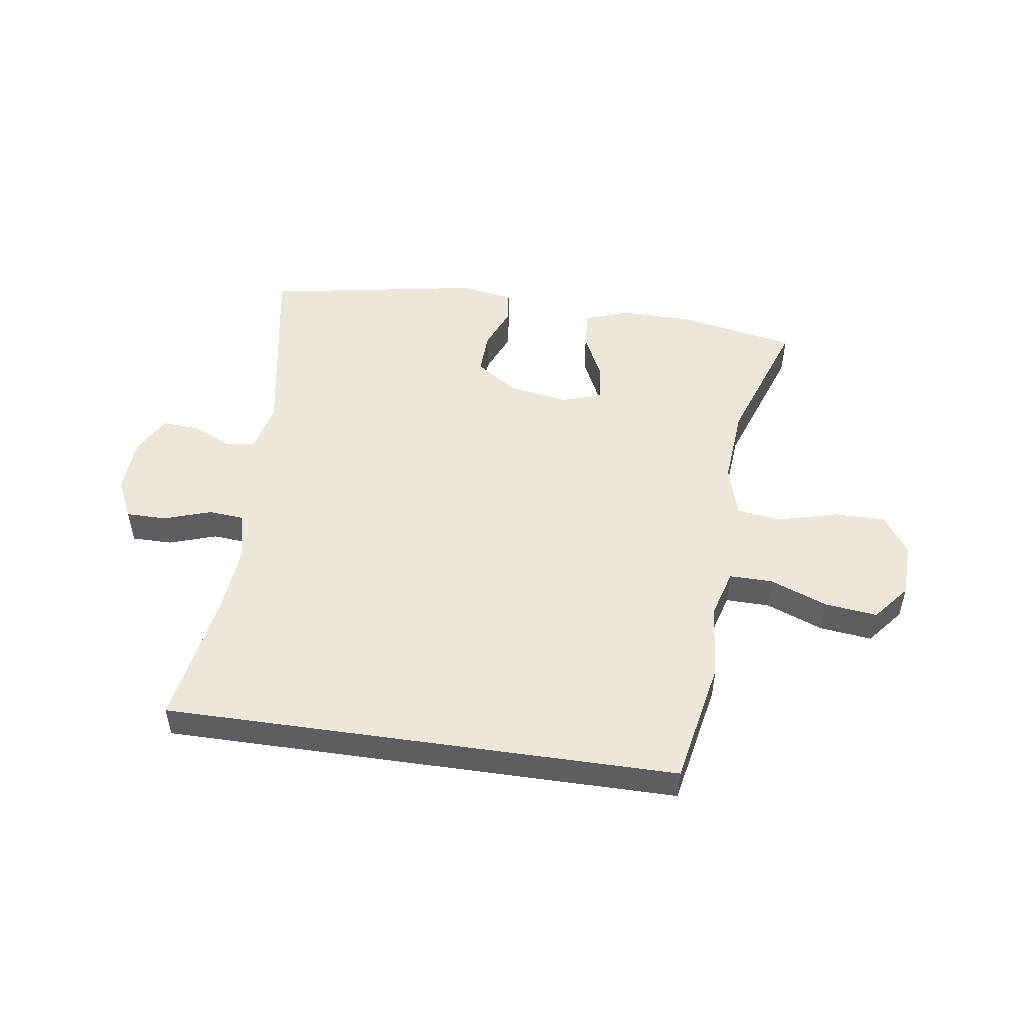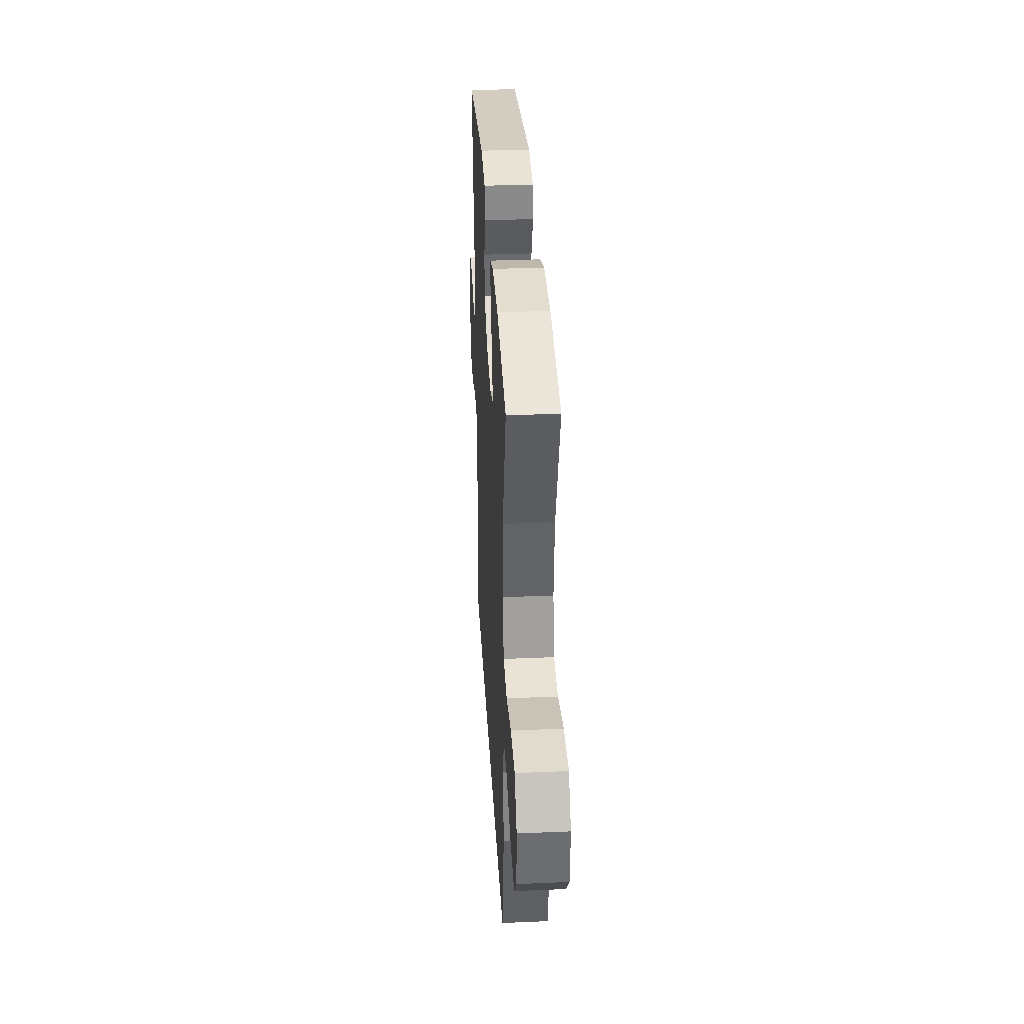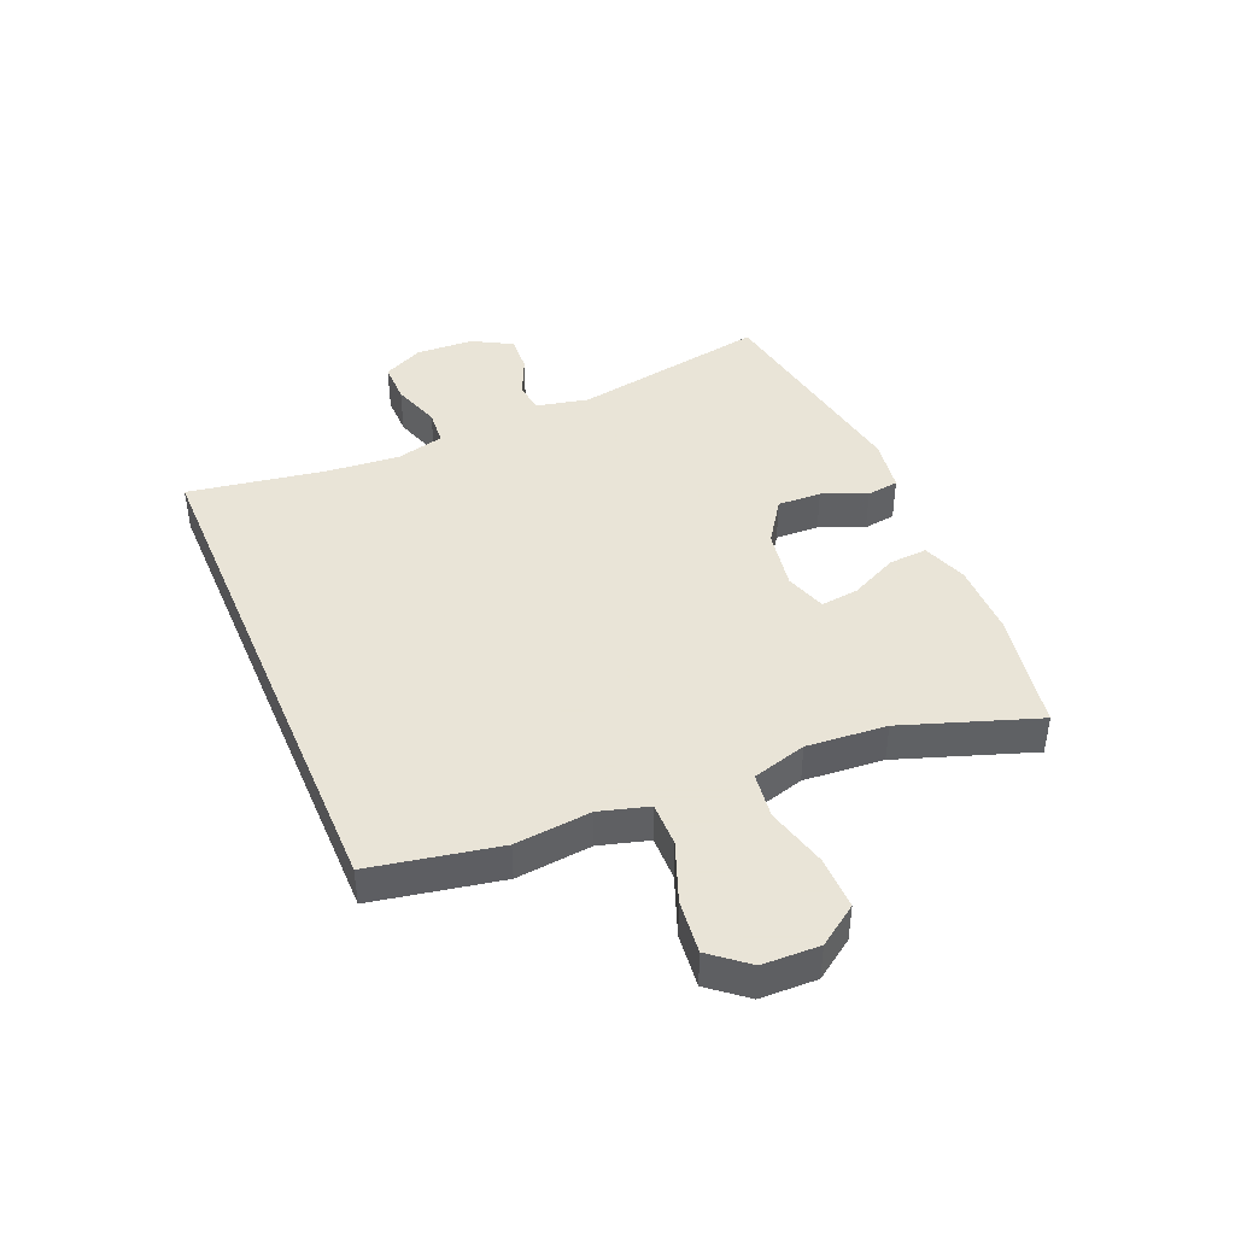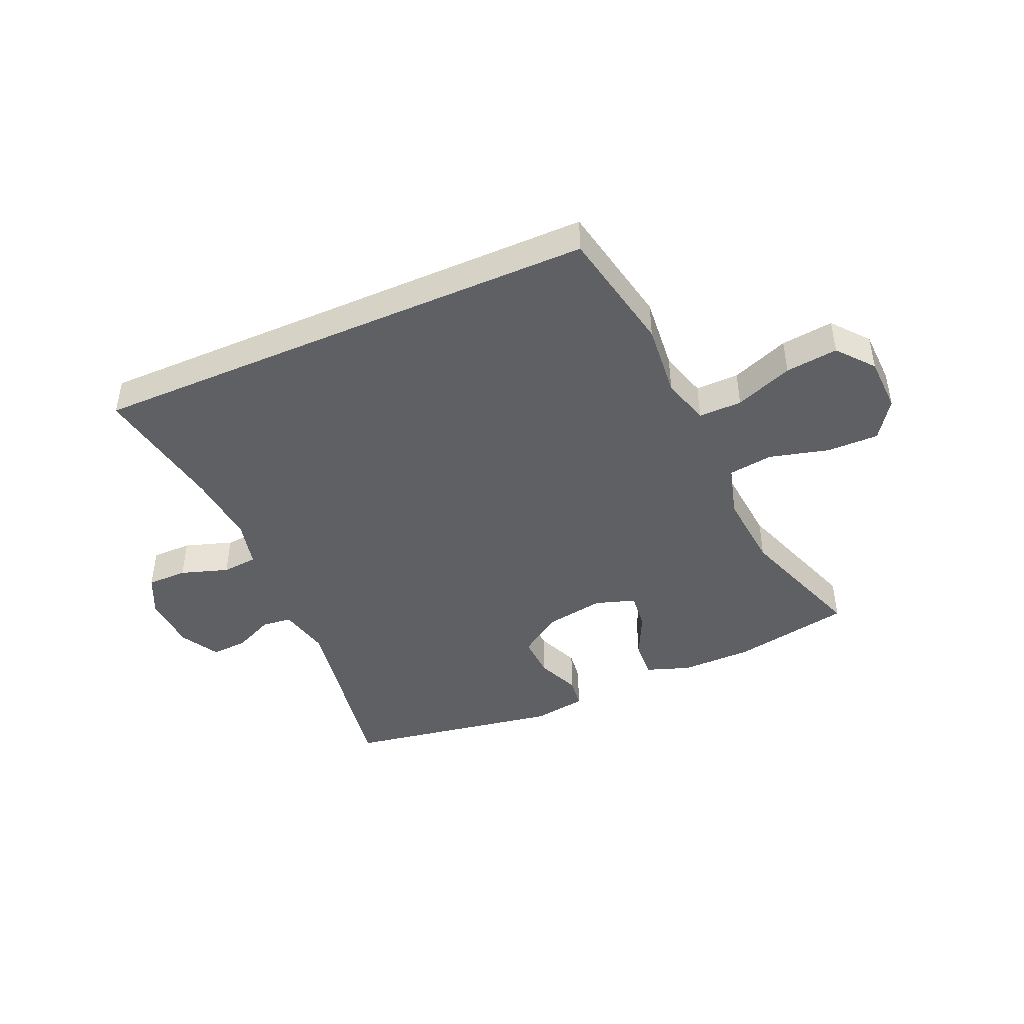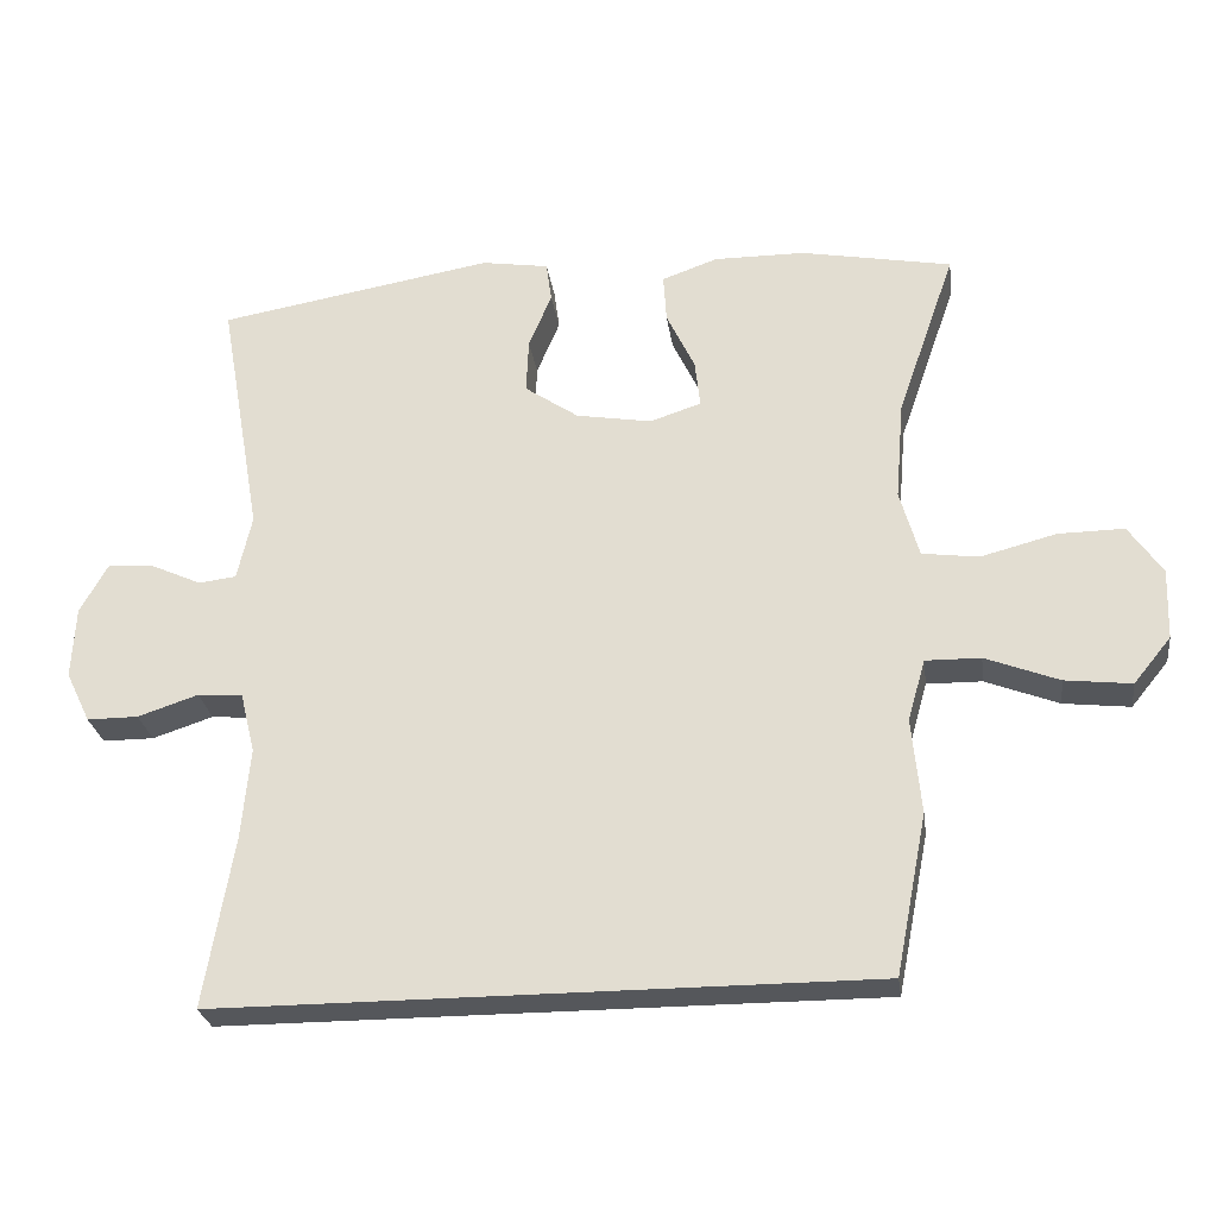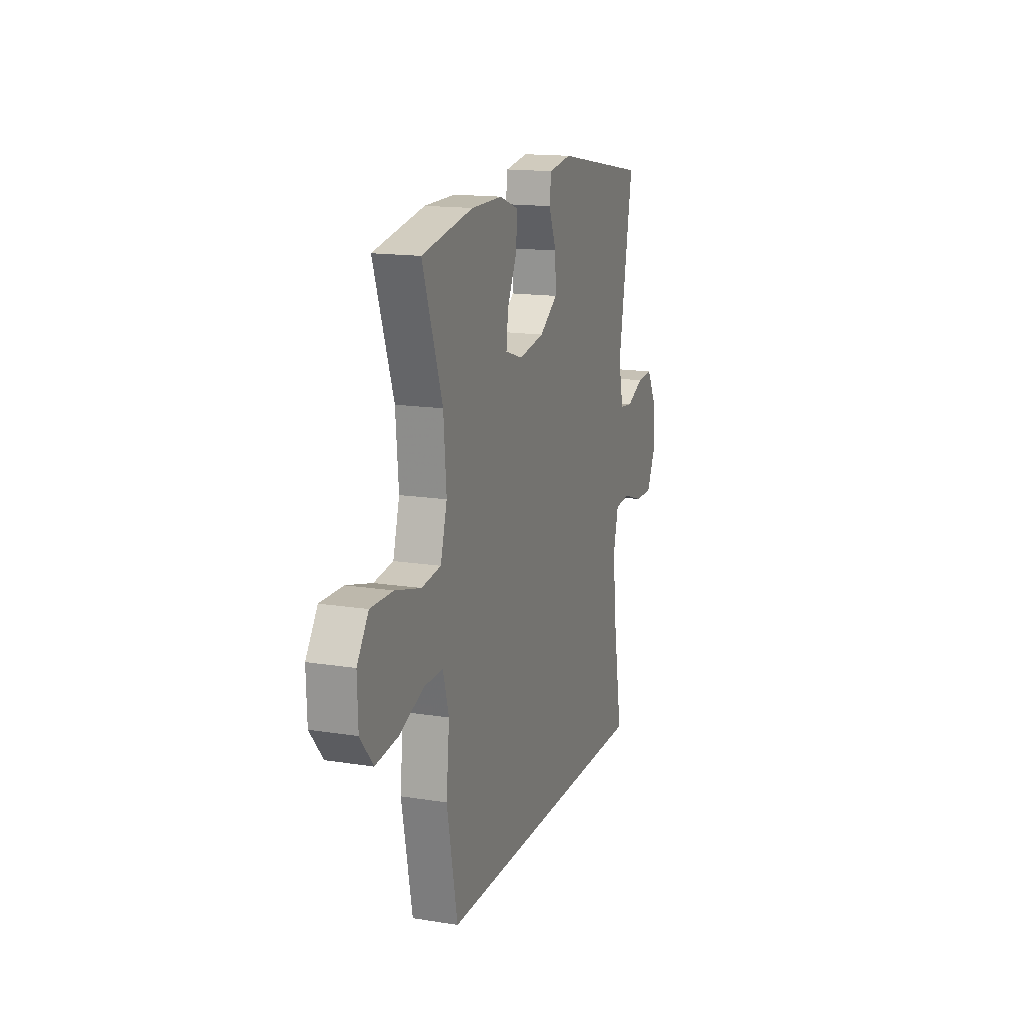
<metadata>
{"format":"obj","ext":"obj","renderer":"f3d","projection":"perspective","resolution":1024,"background":"white","views":[{"elev":50.6,"azim":-171.8,"up":"+Y"},{"elev":34.4,"azim":-93.3,"up":"+Z"},{"elev":42.8,"azim":-113.1,"up":"+Y"},{"elev":-44.4,"azim":-156.2,"up":"+Y"},{"elev":-26.6,"azim":-172.1,"up":"+Z"},{"elev":15.4,"azim":-71.3,"up":"+Z"}]}
</metadata>
<code>
v 0.5 0.07 0.5
v 0.444 0.07 0.18
v 0.463 0.07 0.095
v 0.512 0.07 0.089
v 0.578 0.07 0.119
v 0.639 0.07 0.123
v 0.675 0.07 0.059
v 0.68 0.07 -0.035
v 0.648 0.07 -0.101
v 0.581 0.07 -0.101
v 0.502 0.07 -0.075
v 0.443 0.07 -0.08
v 0.424 0.07 -0.158
v 0.435 0.07 -0.277
v 0.473 0.07 -0.5
v -0.382 0.07 -0.5
v -0.423 0.07 -0.291
v -0.411 0.07 -0.167
v -0.434 0.07 -0.087
v -0.506 0.07 -0.088
v -0.602 0.07 -0.125
v -0.689 0.07 -0.135
v -0.738 0.07 -0.075
v -0.741 0.07 0.017
v -0.697 0.07 0.081
v -0.611 0.07 0.08
v -0.512 0.07 0.054
v -0.438 0.07 0.064
v -0.413 0.07 0.152
v -0.424 0.07 0.282
v -0.5 0.07 0.5
v -0.303 0.07 0.537
v -0.184 0.07 0.538
v -0.111 0.07 0.512
v -0.115 0.07 0.449
v -0.152 0.07 0.372
v -0.159 0.07 0.31
v -0.092 0.07 0.288
v 0.007 0.07 0.305
v 0.077 0.07 0.353
v 0.074 0.07 0.424
v 0.044 0.07 0.496
v 0.051 0.07 0.548
v 0.139 0.07 0.562
v 0.5 0 0.5
v 0.444 0 0.18
v 0.463 0 0.095
v 0.512 0 0.089
v 0.578 0 0.119
v 0.639 0 0.123
v 0.675 0 0.059
v 0.68 0 -0.035
v 0.648 0 -0.101
v 0.581 0 -0.101
v 0.502 0 -0.075
v 0.443 0 -0.08
v 0.424 0 -0.158
v 0.435 0 -0.277
v 0.473 0 -0.5
v -0.382 0 -0.5
v -0.423 0 -0.291
v -0.411 0 -0.167
v -0.434 0 -0.087
v -0.506 0 -0.088
v -0.602 0 -0.125
v -0.689 0 -0.135
v -0.738 0 -0.075
v -0.741 0 0.017
v -0.697 0 0.081
v -0.611 0 0.08
v -0.512 0 0.054
v -0.438 0 0.064
v -0.413 0 0.152
v -0.424 0 0.282
v -0.5 0 0.5
v -0.303 0 0.537
v -0.184 0 0.538
v -0.111 0 0.512
v -0.115 0 0.449
v -0.152 0 0.372
v -0.159 0 0.31
v -0.092 0 0.288
v 0.007 0 0.305
v 0.077 0 0.353
v 0.074 0 0.424
v 0.044 0 0.496
v 0.051 0 0.548
v 0.139 0 0.562
f 41 42 43 44
f 40 41 44 1
f 39 40 1 2
f 38 39 2 3
f 37 38 3
f 33 34 35 36
f 33 36 37
f 30 31 32 33
f 29 30 33 37
f 28 29 37 3
f 24 25 26 27
f 20 21 22 23
f 19 20 23 24
f 15 16 17 18
f 14 15 18 19
f 13 14 19 24
f 8 9 10 11
f 8 11 12
f 7 8 12
f 4 5 6 7
f 4 7 12
f 3 4 12
f 13 24 27 28
f 3 12 13 28
f 88 87 86 85
f 45 88 85 84
f 46 45 84 83
f 47 46 83 82
f 47 82 81
f 80 79 78 77
f 81 80 77
f 77 76 75 74
f 81 77 74 73
f 47 81 73 72
f 71 70 69 68
f 67 66 65 64
f 68 67 64 63
f 62 61 60 59
f 63 62 59 58
f 68 63 58 57
f 55 54 53 52
f 56 55 52
f 56 52 51
f 51 50 49 48
f 56 51 48
f 56 48 47
f 72 71 68 57
f 72 57 56 47
f 1 45 46 2
f 2 46 47 3
f 3 47 48 4
f 4 48 49 5
f 5 49 50 6
f 6 50 51 7
f 7 51 52 8
f 8 52 53 9
f 9 53 54 10
f 10 54 55 11
f 11 55 56 12
f 12 56 57 13
f 13 57 58 14
f 14 58 59 15
f 15 59 60 16
f 16 60 61 17
f 17 61 62 18
f 18 62 63 19
f 19 63 64 20
f 20 64 65 21
f 21 65 66 22
f 22 66 67 23
f 23 67 68 24
f 24 68 69 25
f 25 69 70 26
f 26 70 71 27
f 27 71 72 28
f 28 72 73 29
f 29 73 74 30
f 30 74 75 31
f 31 75 76 32
f 32 76 77 33
f 33 77 78 34
f 34 78 79 35
f 35 79 80 36
f 36 80 81 37
f 37 81 82 38
f 38 82 83 39
f 39 83 84 40
f 40 84 85 41
f 41 85 86 42
f 42 86 87 43
f 43 87 88 44
f 44 88 45 1

</code>
